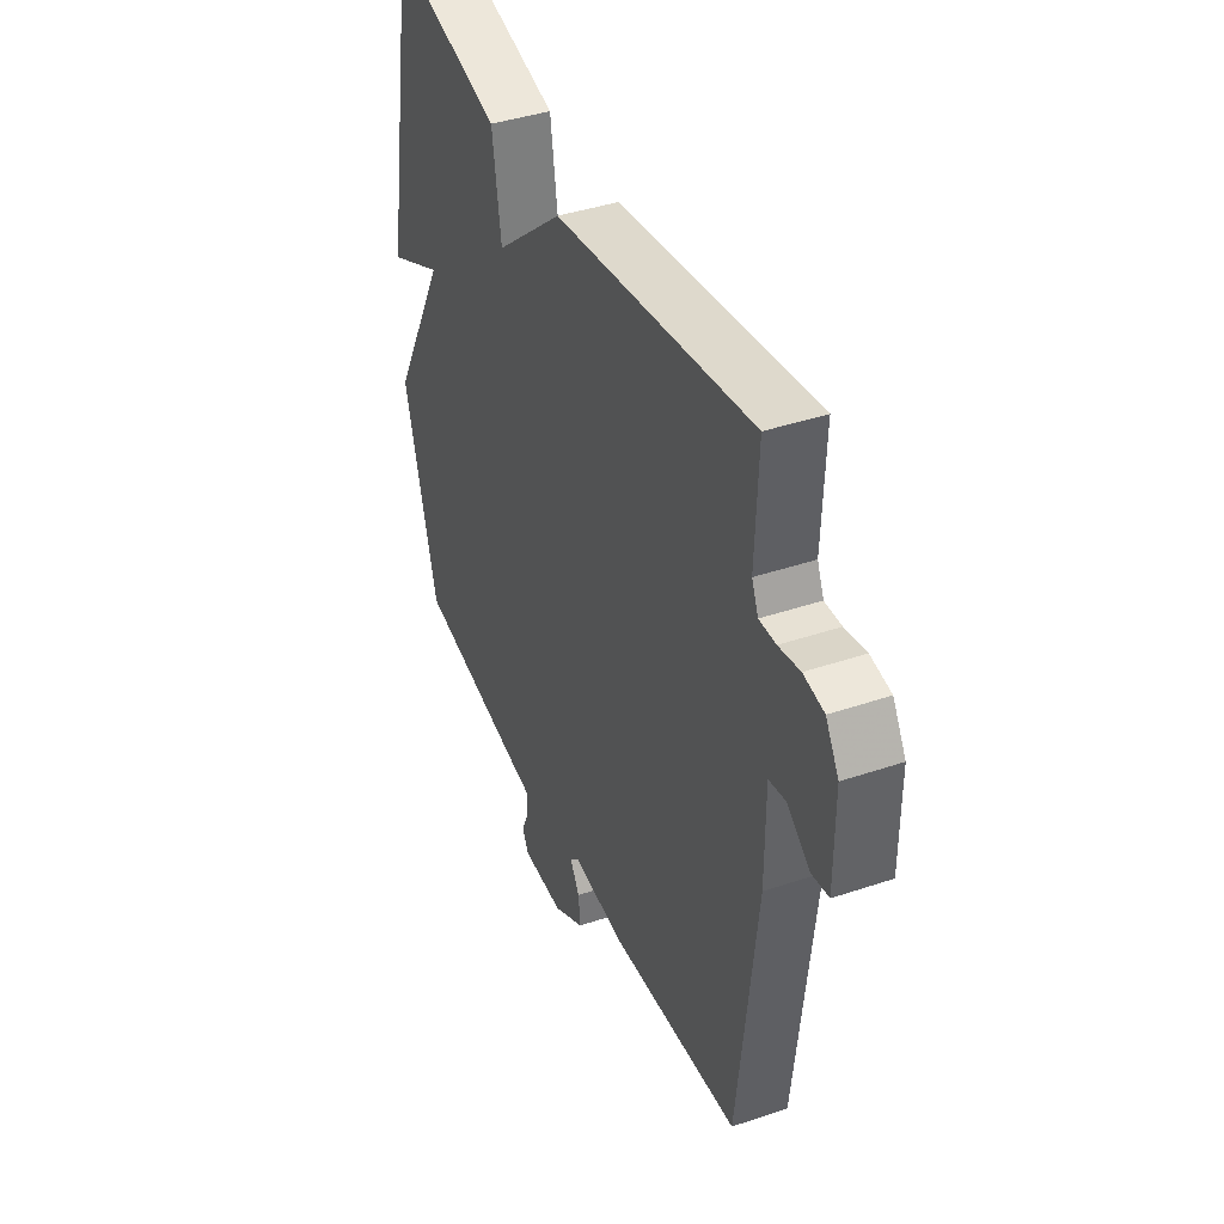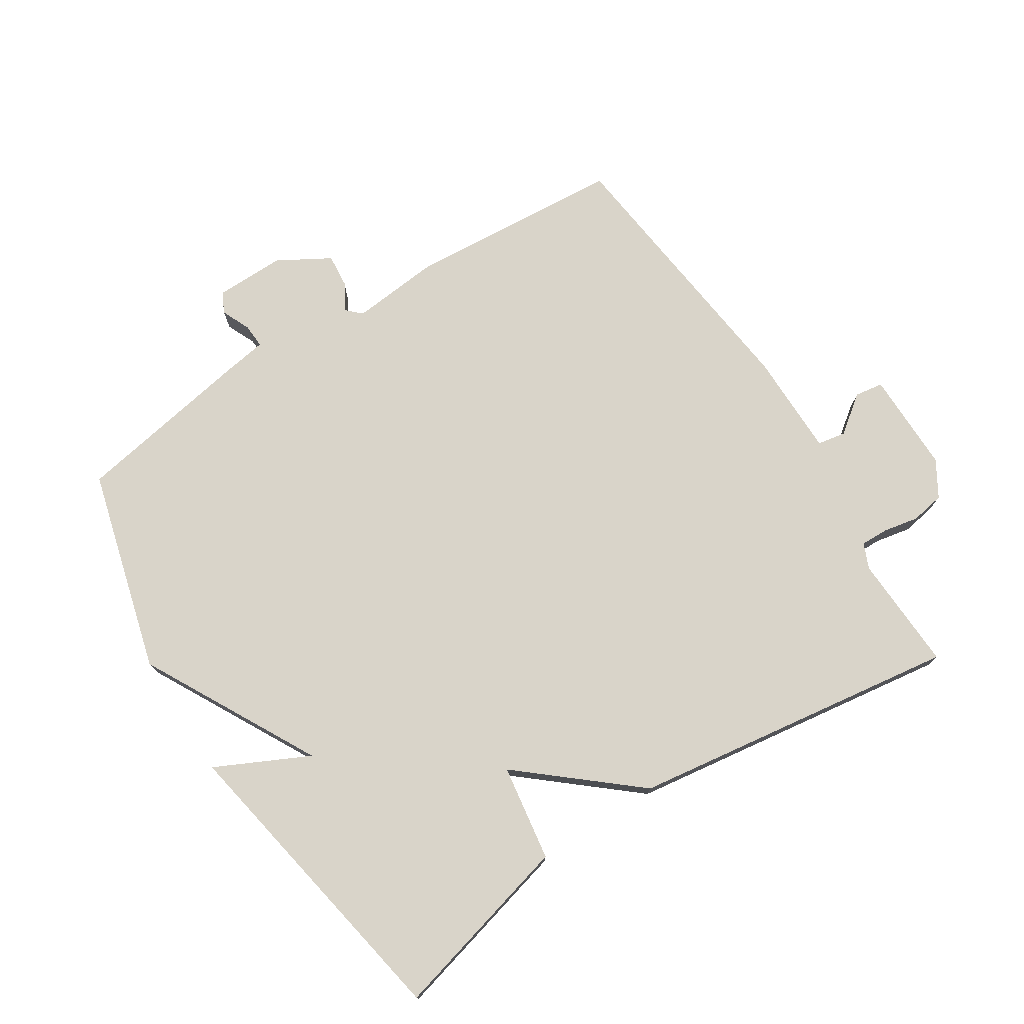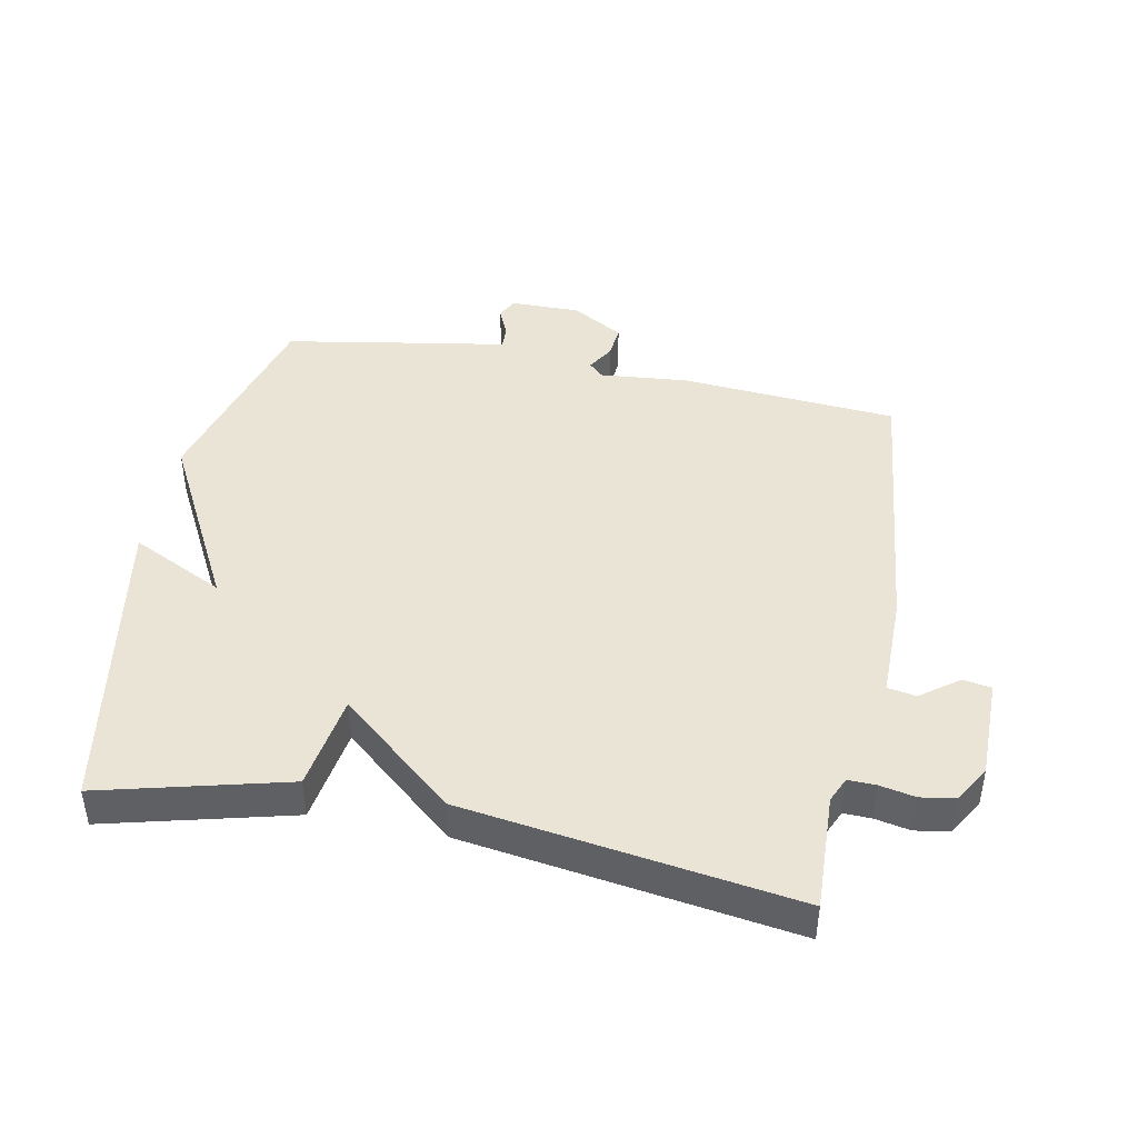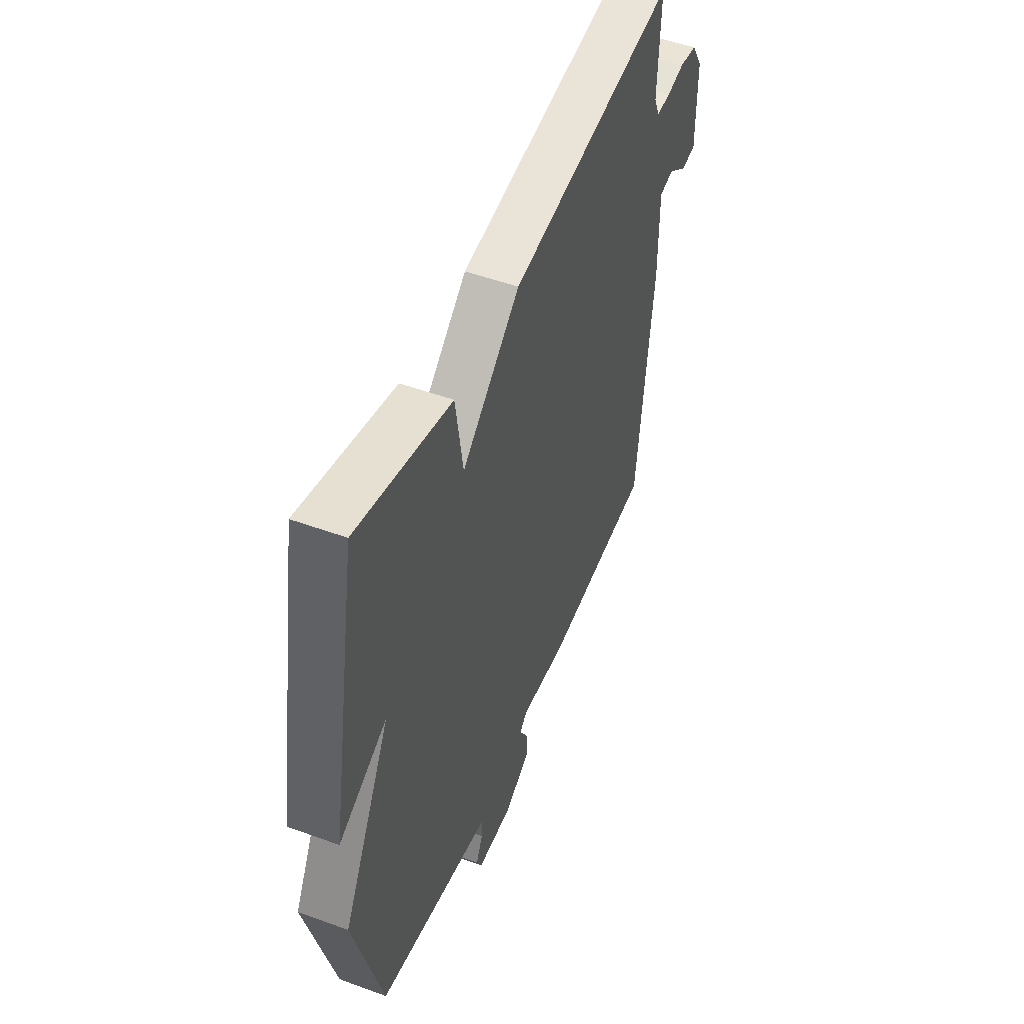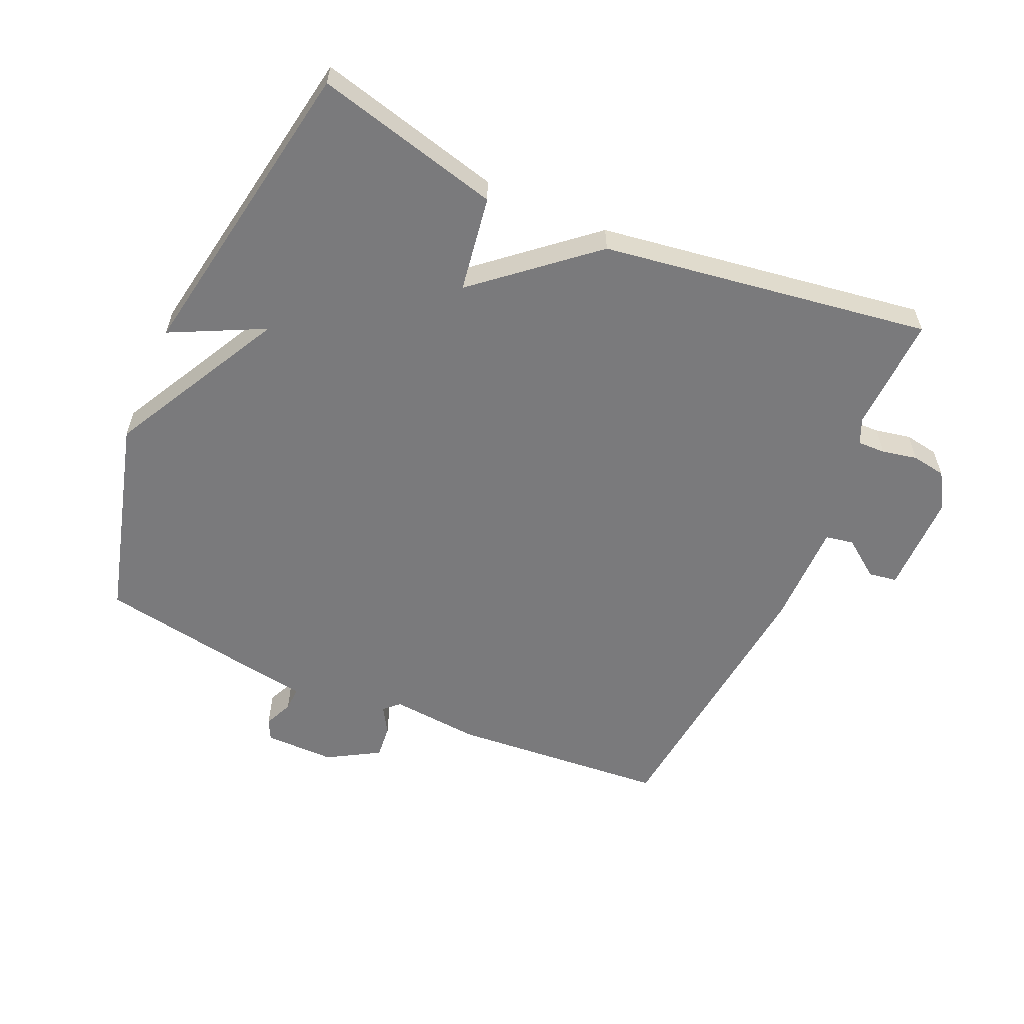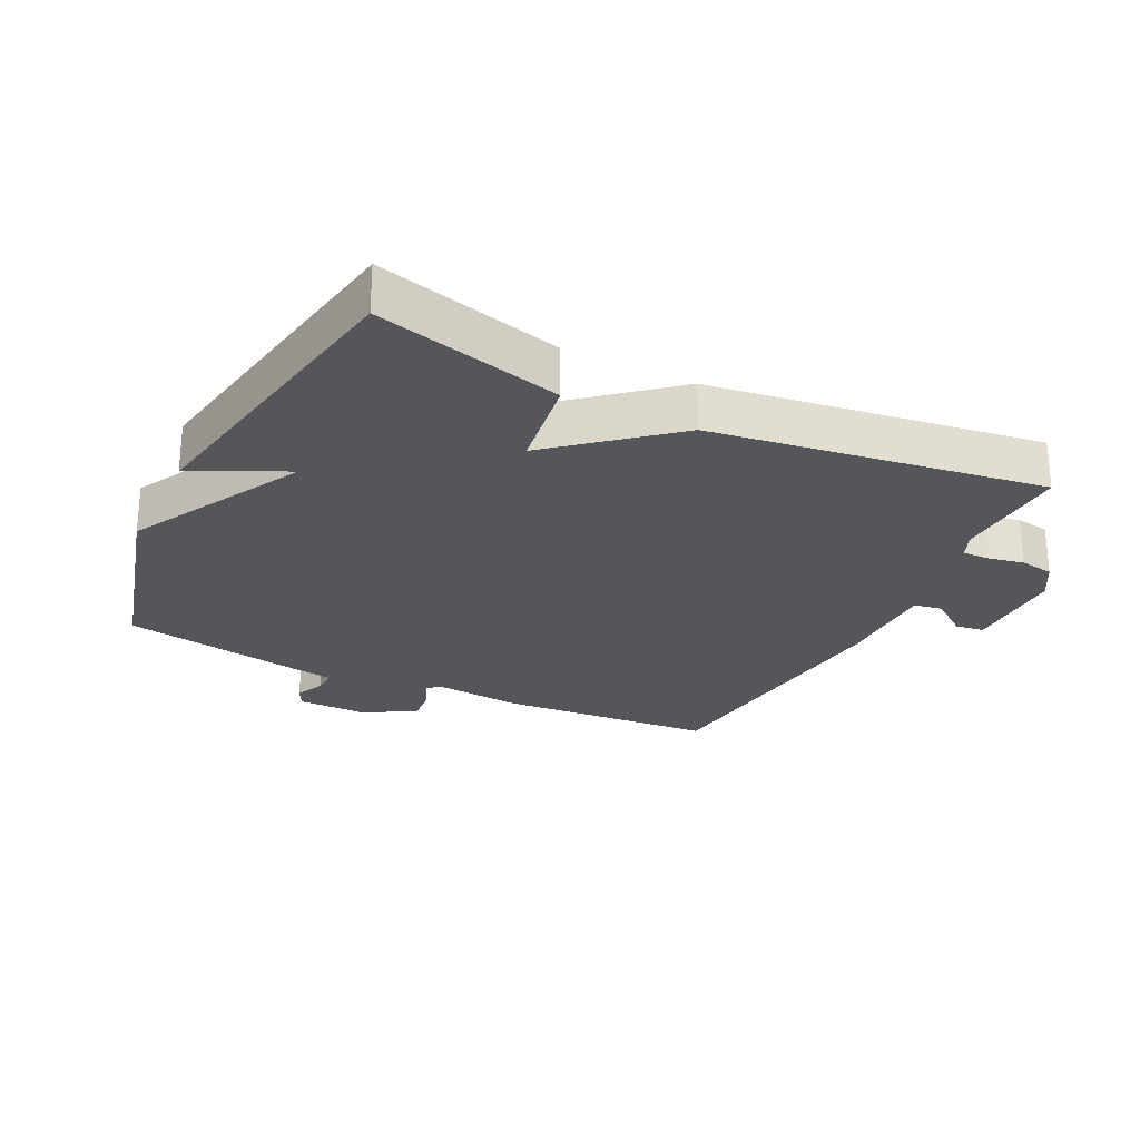
<metadata>
{"format":"obj","ext":"obj","renderer":"f3d","projection":"perspective","resolution":1024,"background":"white","views":[{"elev":40.9,"azim":67.6,"up":"+Z"},{"elev":74.9,"azim":-32.7,"up":"+Y"},{"elev":43.8,"azim":11.2,"up":"+Y"},{"elev":50.1,"azim":-68.1,"up":"+Z"},{"elev":-58.2,"azim":-23.7,"up":"+Y"},{"elev":-25.9,"azim":-26.2,"up":"+Y"}]}
</metadata>
<code>
v -0.5 0.07 0.5
v -0.212 0.07 0.426
v -0.189 0.07 0.276
v -0.012 0.07 0.426
v 0.5 0.07 0.5
v 0.493 0.07 0.319
v 0.51 0.07 0.28
v 0.553 0.07 0.281
v 0.608 0.07 0.292
v 0.661 0.07 0.283
v 0.695 0.07 0.227
v 0.695 0.07 0.069
v 0.651 0.07 0.062
v 0.592 0.07 0.106
v 0.548 0.07 0.098
v 0.548 0.07 -0.064
v 0.5 0.07 -0.5
v 0.163 0.07 -0.526
v 0.025 0.07 -0.513
v 0.002 0.07 -0.535
v 0.027 0.07 -0.577
v 0.032 0.07 -0.629
v -0.049 0.07 -0.676
v -0.158 0.07 -0.675
v -0.174 0.07 -0.643
v -0.154 0.07 -0.598
v -0.152 0.07 -0.56
v -0.222 0.07 -0.549
v -0.5 0.07 -0.5
v -0.586 0.07 -0.183
v -0.441 0.07 0.088
v -0.586 0.07 0.017
v -0.5 0 0.5
v -0.212 0 0.426
v -0.189 0 0.276
v -0.012 0 0.426
v 0.5 0 0.5
v 0.493 0 0.319
v 0.51 0 0.28
v 0.553 0 0.281
v 0.608 0 0.292
v 0.661 0 0.283
v 0.695 0 0.227
v 0.695 0 0.069
v 0.651 0 0.062
v 0.592 0 0.106
v 0.548 0 0.098
v 0.548 0 -0.064
v 0.5 0 -0.5
v 0.163 0 -0.526
v 0.025 0 -0.513
v 0.002 0 -0.535
v 0.027 0 -0.577
v 0.032 0 -0.629
v -0.049 0 -0.676
v -0.158 0 -0.675
v -0.174 0 -0.643
v -0.154 0 -0.598
v -0.152 0 -0.56
v -0.222 0 -0.549
v -0.5 0 -0.5
v -0.586 0 -0.183
v -0.441 0 0.088
v -0.586 0 0.017
f 1 2 3
f 32 1 3
f 31 32 3
f 30 31 3
f 29 30 3
f 28 29 3
f 27 28 3
f 24 25 26
f 23 24 26
f 22 23 26
f 21 22 26
f 20 21 26
f 19 20 26 27
f 17 18 19
f 16 17 19
f 15 16 19
f 27 3 4
f 19 27 4
f 15 19 4
f 12 13 14
f 11 12 14
f 10 11 14
f 9 10 14
f 8 9 14
f 7 8 14 15
f 6 7 15 4
f 4 5 6
f 35 34 33
f 35 33 64
f 35 64 63
f 35 63 62
f 35 62 61
f 35 61 60
f 35 60 59
f 58 57 56
f 58 56 55
f 58 55 54
f 58 54 53
f 58 53 52
f 59 58 52 51
f 51 50 49
f 51 49 48
f 51 48 47
f 36 35 59
f 36 59 51
f 36 51 47
f 46 45 44
f 46 44 43
f 46 43 42
f 46 42 41
f 46 41 40
f 47 46 40 39
f 36 47 39 38
f 38 37 36
f 1 33 34 2
f 2 34 35 3
f 3 35 36 4
f 4 36 37 5
f 5 37 38 6
f 6 38 39 7
f 7 39 40 8
f 8 40 41 9
f 9 41 42 10
f 10 42 43 11
f 11 43 44 12
f 12 44 45 13
f 13 45 46 14
f 14 46 47 15
f 15 47 48 16
f 16 48 49 17
f 17 49 50 18
f 18 50 51 19
f 19 51 52 20
f 20 52 53 21
f 21 53 54 22
f 22 54 55 23
f 23 55 56 24
f 24 56 57 25
f 25 57 58 26
f 26 58 59 27
f 27 59 60 28
f 28 60 61 29
f 29 61 62 30
f 30 62 63 31
f 31 63 64 32
f 32 64 33 1

</code>
